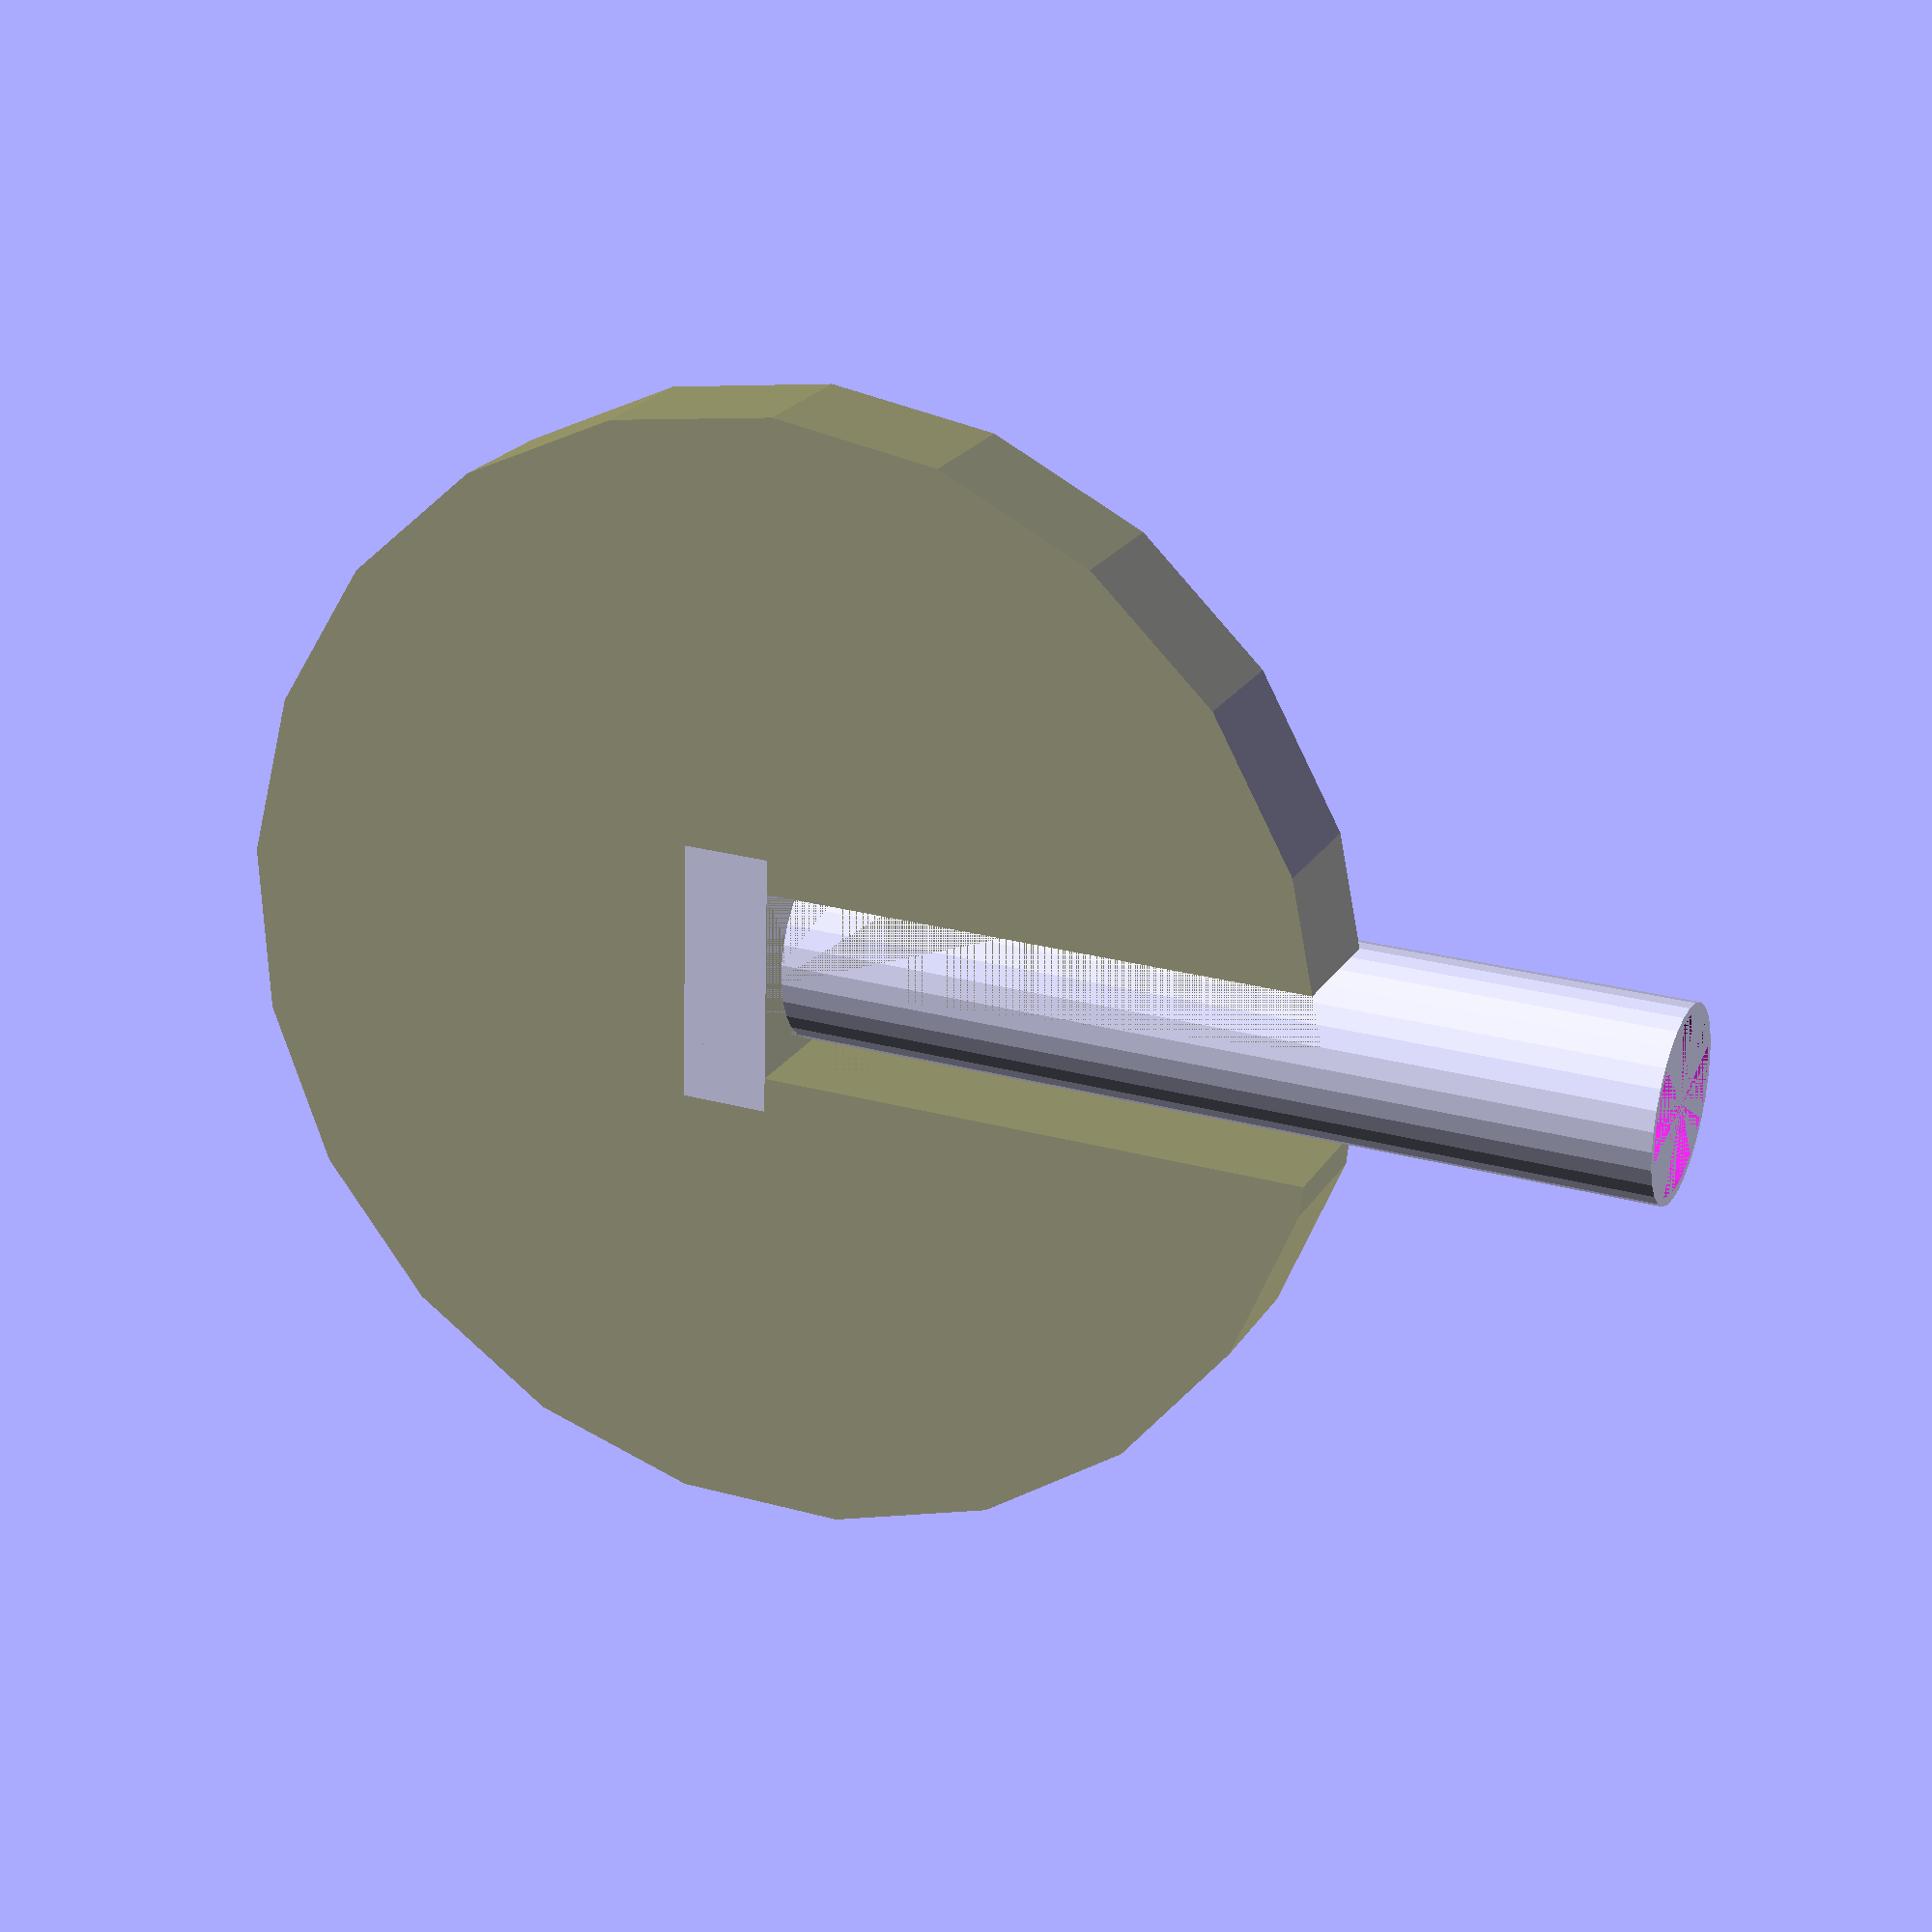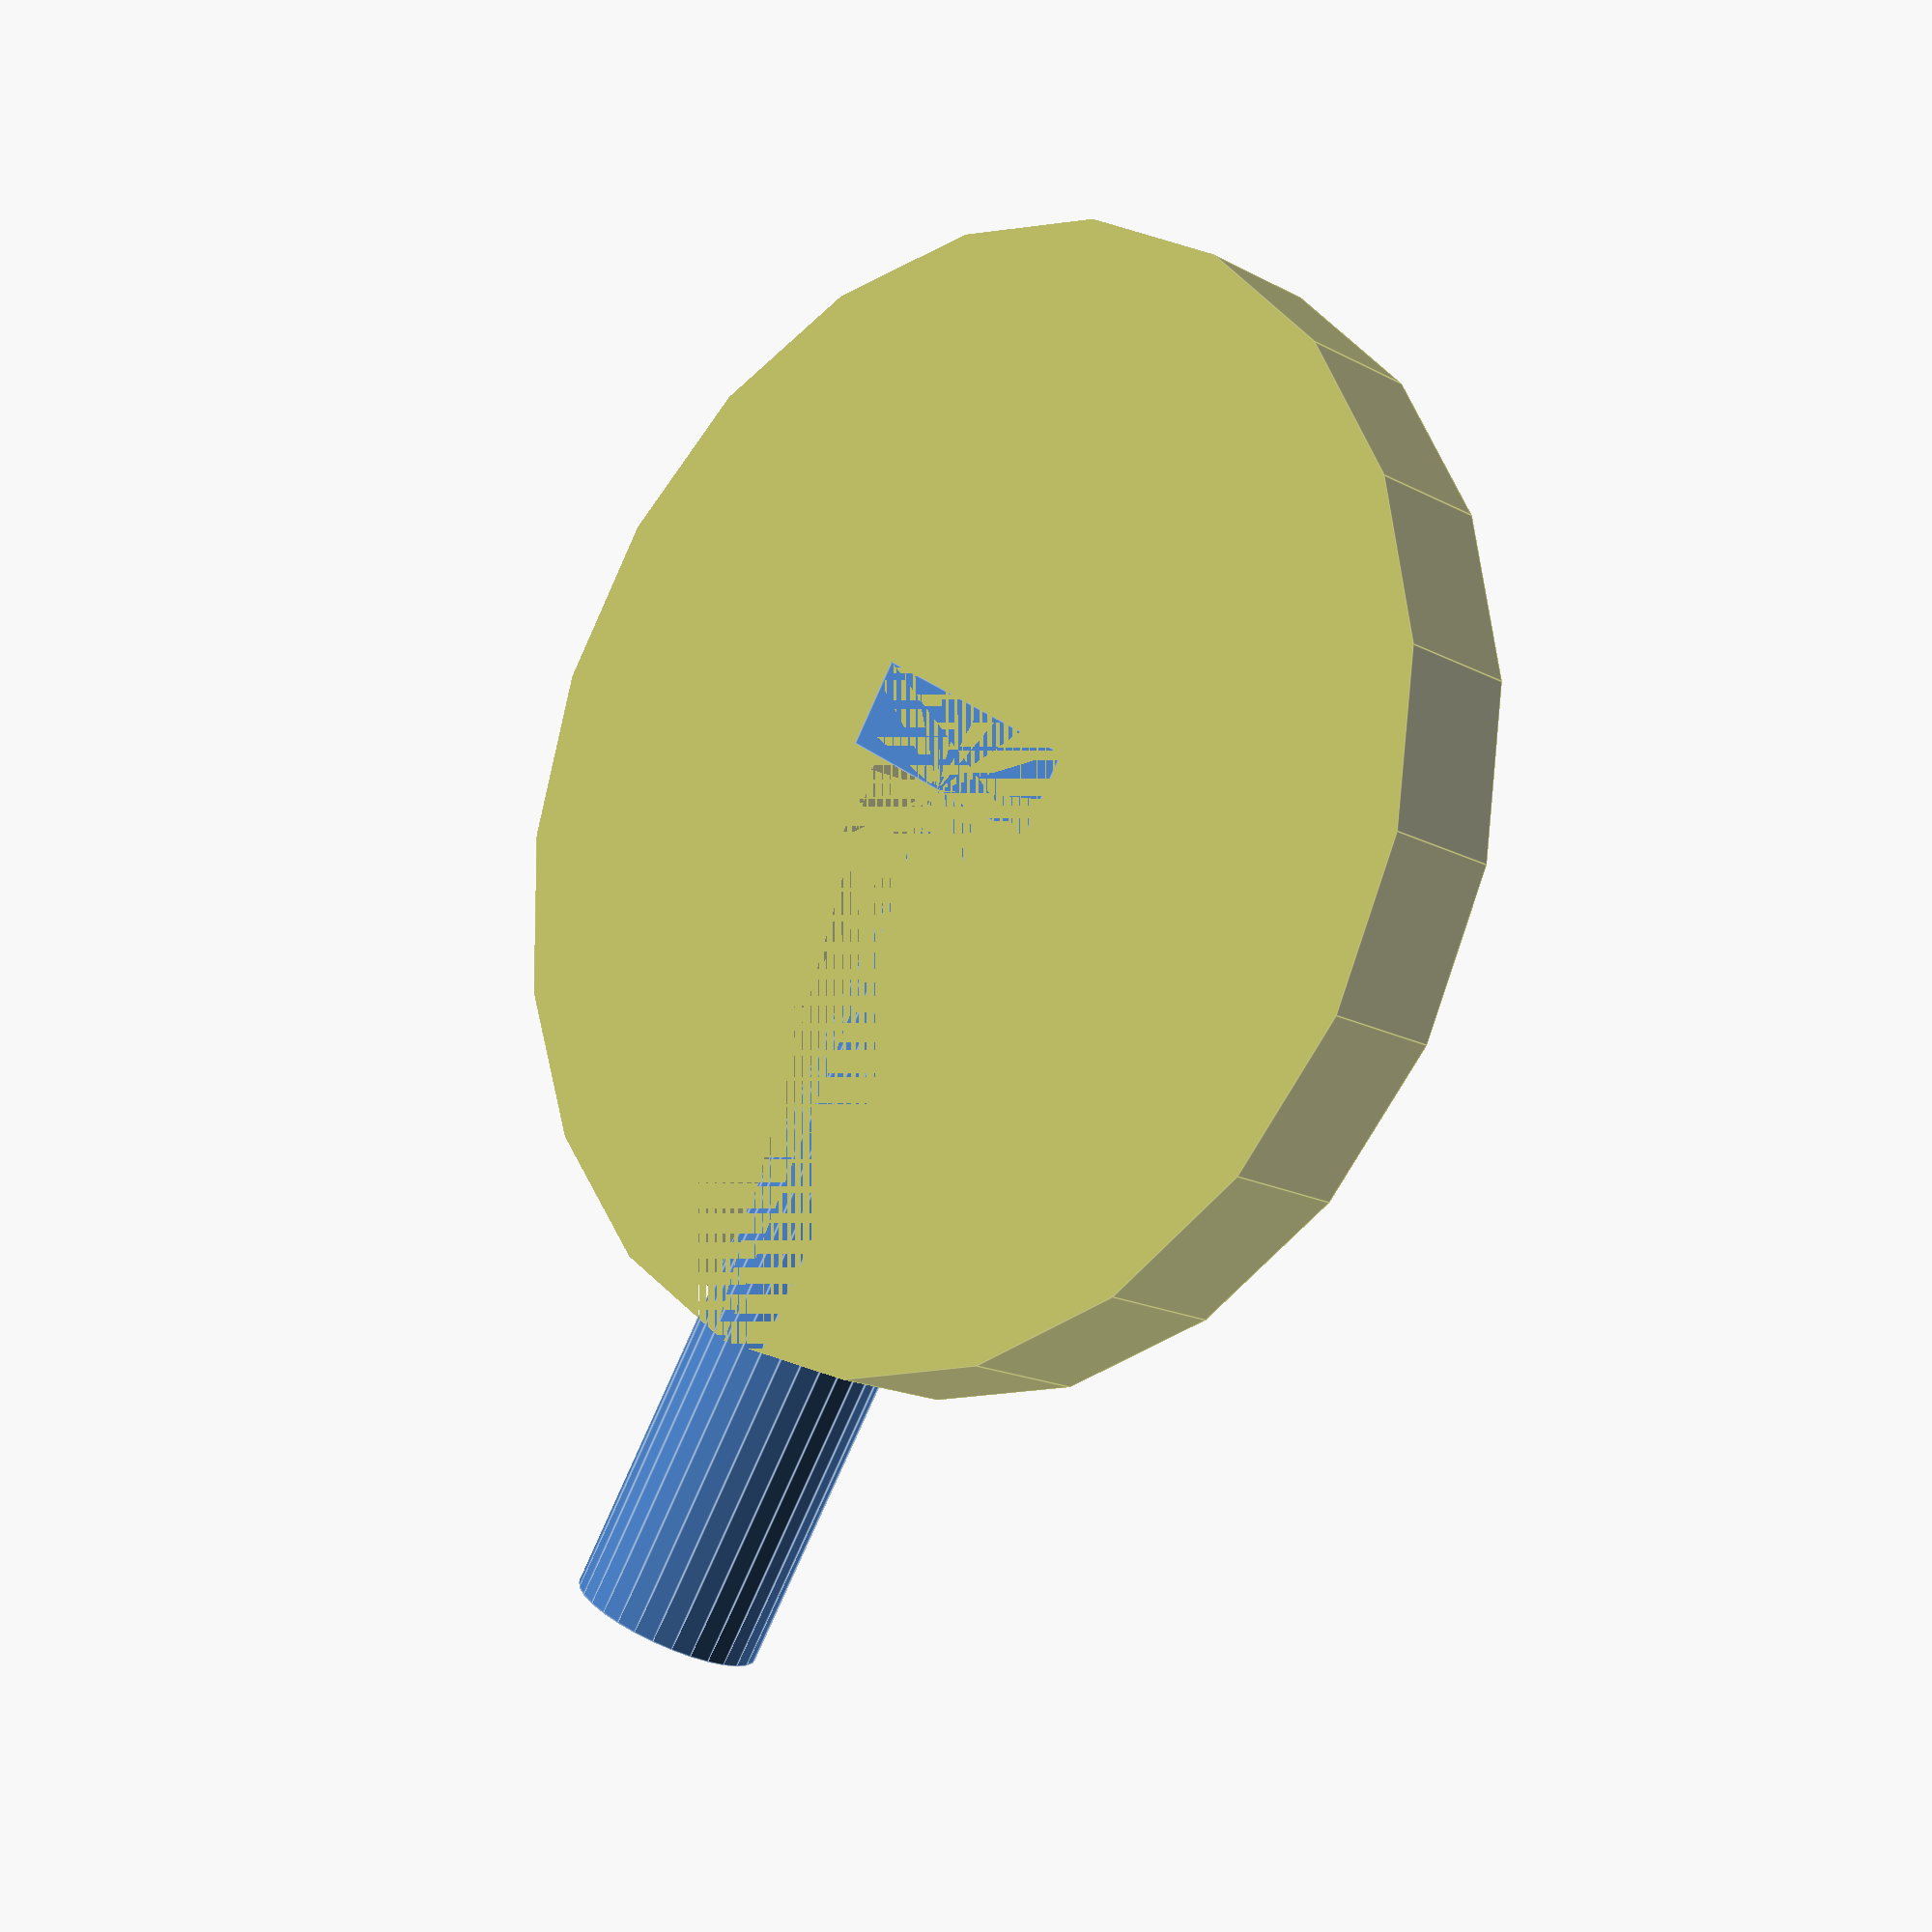
<openscad>
// Unit is mm
pcbRadius = 6.5;
ledWidth = 3;
ledHeight = 3;
pcbHeight = ledHeight/2;
tubeLength = 10;
tubeInner = 2;
tubeOuter = 2.2;

PCB();
translate([0, 0, ledHeight/4]) LED();
translate([0, 0, ledHeight/4]) tube();

module PCB() {
  color("Olive", 0.6){
    difference(){
      cylinder(pcbHeight, r1=pcbRadius, r2=pcbRadius, center=true);  
      translate([0, tubeLength/2, 0])
      cube([tubeOuter, tubeLength, pcbHeight],true);
     }
  }
}

module LED() {
  rotate([90, 0, 0]){
    translate([0, 0, tubeInner/4])
    cube([ledWidth, ledHeight, 1], true);
    difference(){
    sphere(tubeInner/2, $fn=20, $fa=12, $fs=2); 
    translate([0, 0, tubeInner/2])
    cube([tubeInner, tubeInner, tubeInner], true);
    }
  }
}

module tube(){
 rotate([-90, 0, 0]){
   difference(){
     $fn = 30; // Number of fragments
     cylinder(tubeLength, tubeOuter/2, tubeOuter/2, center=false);
     cylinder(tubeLength, tubeInner/2, tubeInner/2, center=false);
     }
   }
}


</openscad>
<views>
elev=338.3 azim=268.4 roll=203.5 proj=p view=wireframe
elev=196.5 azim=326.4 roll=317.7 proj=p view=edges
</views>
